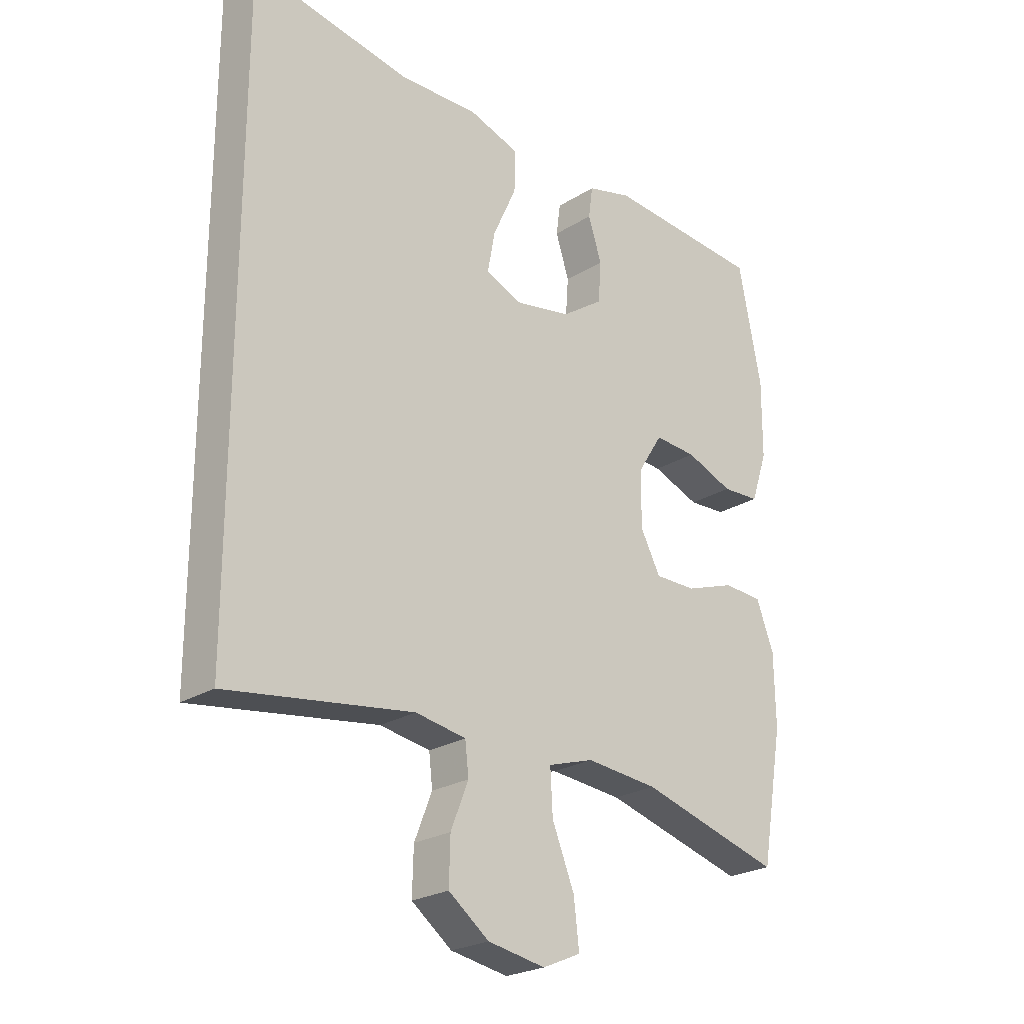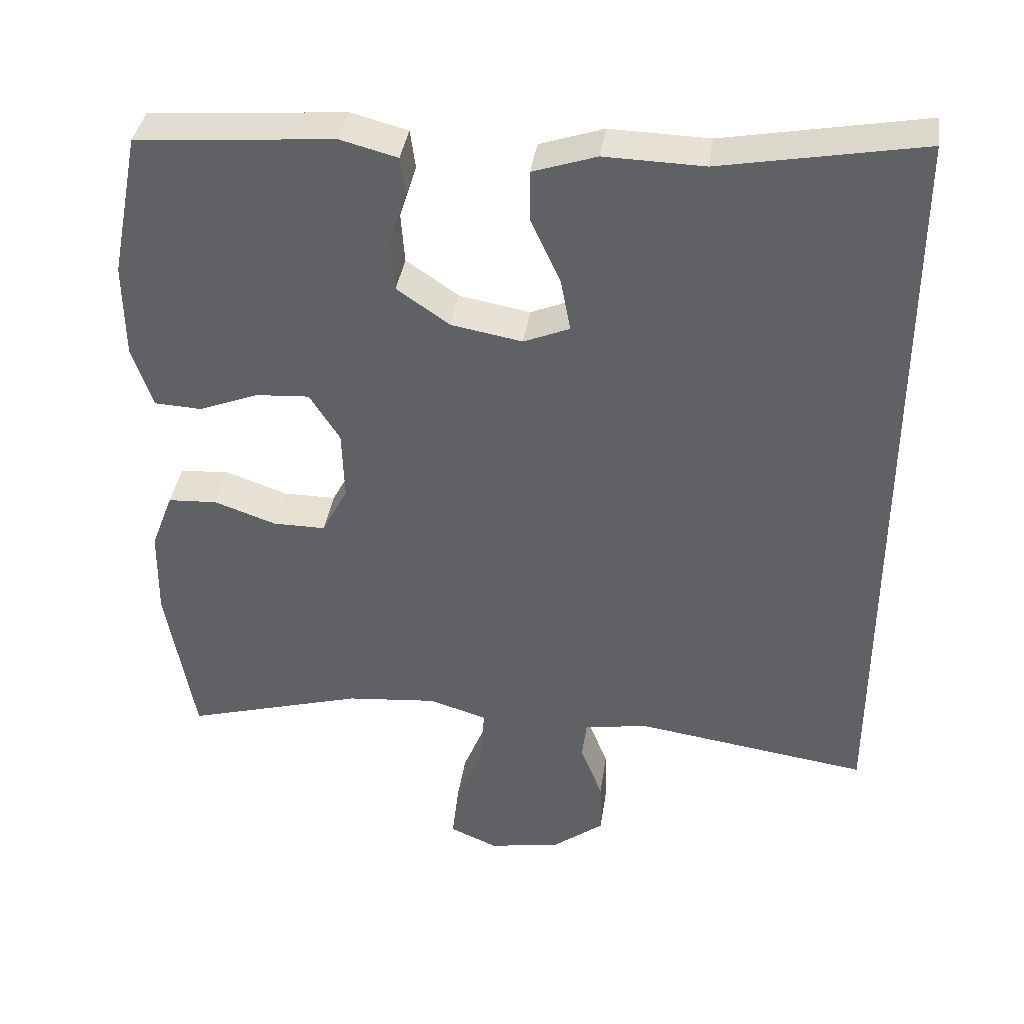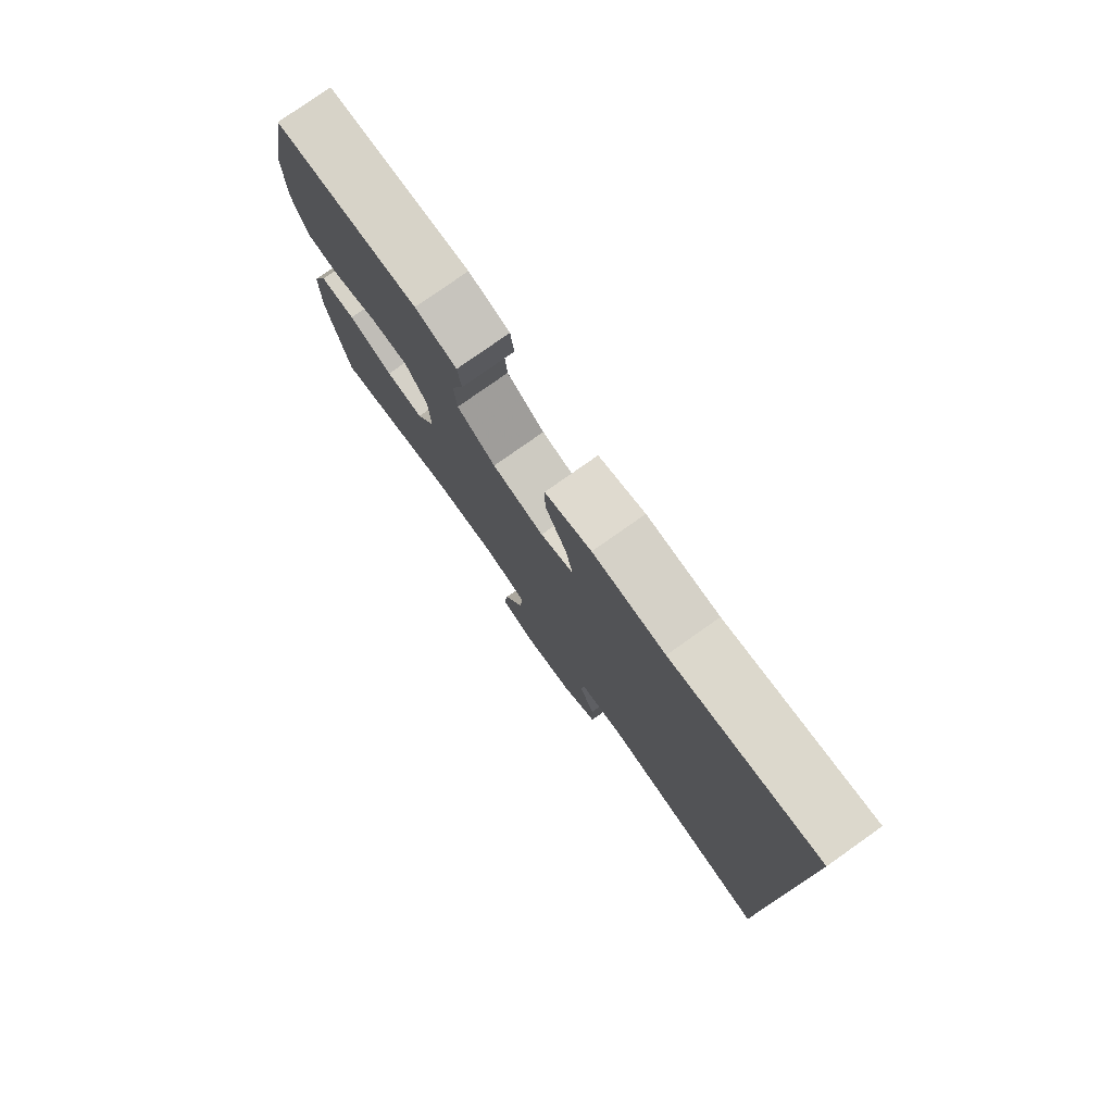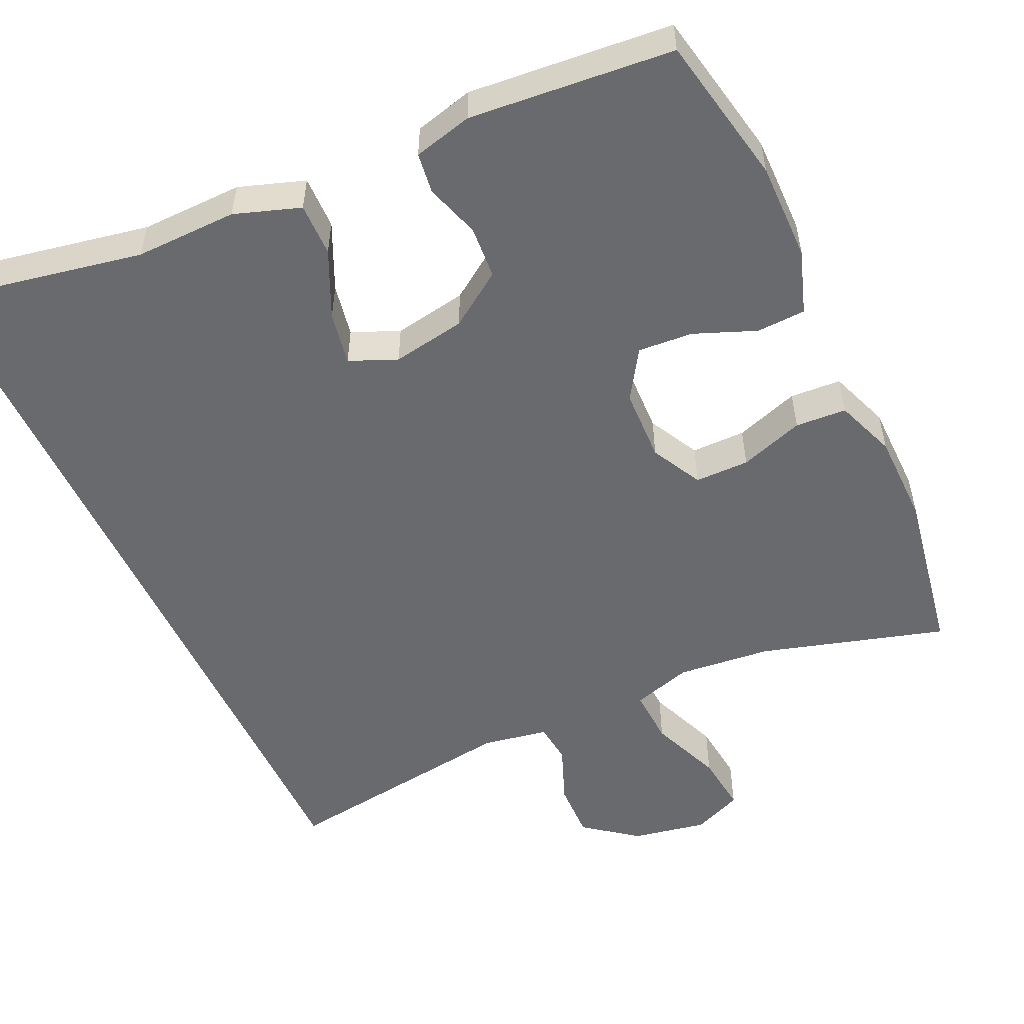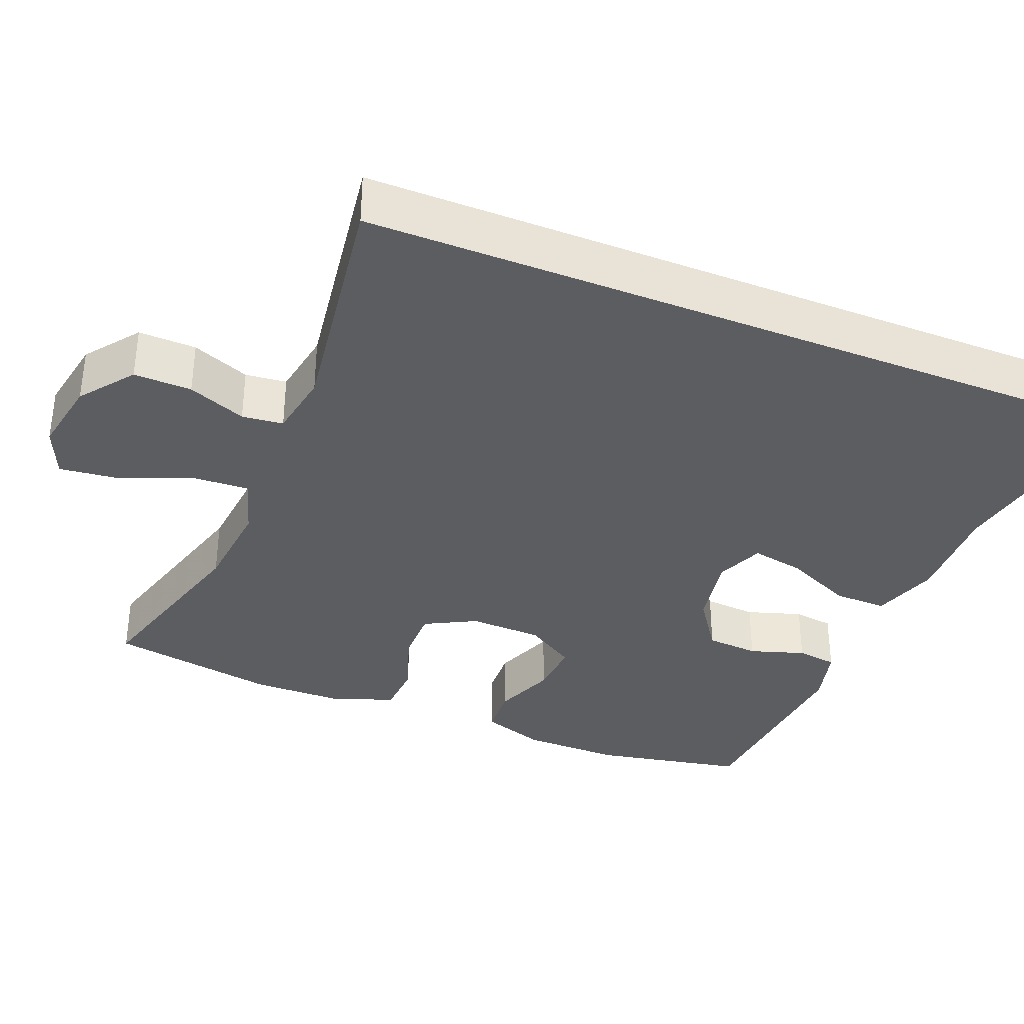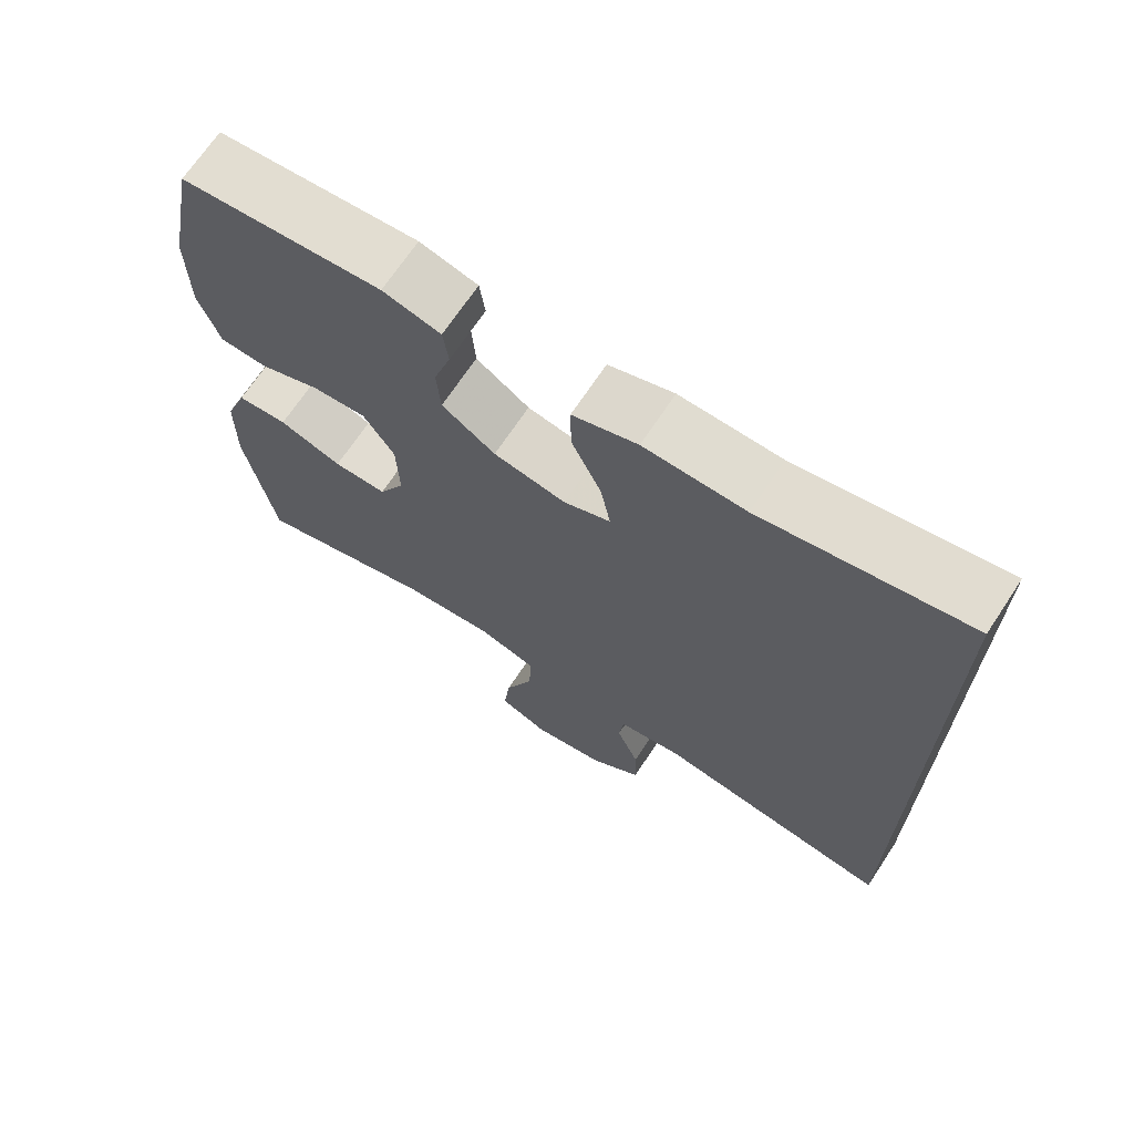
<metadata>
{"format":"obj","ext":"obj","renderer":"f3d","projection":"perspective","resolution":1024,"background":"white","views":[{"elev":-23.9,"azim":-43.8,"up":"+Z"},{"elev":38.5,"azim":-171.6,"up":"+Z"},{"elev":78.8,"azim":-125.2,"up":"+Z"},{"elev":-53.0,"azim":24.7,"up":"+Y"},{"elev":-35.8,"azim":-111.8,"up":"+Y"},{"elev":69.2,"azim":-146.5,"up":"+Z"}]}
</metadata>
<code>
v -0.5 0.07 -0.47
v -0.5 0.07 0.574
v -0.228 0.07 0.523
v -0.094 0.07 0.526
v -0.008 0.07 0.497
v -0.009 0.07 0.427
v -0.049 0.07 0.339
v -0.062 0.07 0.269
v 0 0.07 0.243
v 0.096 0.07 0.26
v 0.167 0.07 0.309
v 0.172 0.07 0.378
v 0.149 0.07 0.45
v 0.156 0.07 0.503
v 0.233 0.07 0.523
v 0.5 0.07 0.5
v 0.539 0.07 0.303
v 0.538 0.07 0.174
v 0.51 0.07 0.09
v 0.446 0.07 0.087
v 0.365 0.07 0.119
v 0.293 0.07 0.124
v 0.252 0.07 0.059
v 0.249 0.07 -0.037
v 0.284 0.07 -0.104
v 0.355 0.07 -0.104
v 0.439 0.07 -0.075
v 0.506 0.07 -0.079
v 0.536 0.07 -0.158
v 0.538 0.07 -0.279
v 0.5 0.07 -0.5
v 0.258 0.07 -0.43
v 0.135 0.07 -0.418
v 0.057 0.07 -0.442
v 0.061 0.07 -0.516
v 0.099 0.07 -0.611
v 0.108 0.07 -0.689
v 0.043 0.07 -0.717
v -0.055 0.07 -0.699
v -0.124 0.07 -0.646
v -0.122 0.07 -0.57
v -0.092 0.07 -0.494
v -0.098 0.07 -0.44
v -0.184 0.07 -0.425
v -0.5 0 -0.47
v -0.5 0 0.574
v -0.228 0 0.523
v -0.094 0 0.526
v -0.008 0 0.497
v -0.009 0 0.427
v -0.049 0 0.339
v -0.062 0 0.269
v 0 0 0.243
v 0.096 0 0.26
v 0.167 0 0.309
v 0.172 0 0.378
v 0.149 0 0.45
v 0.156 0 0.503
v 0.233 0 0.523
v 0.5 0 0.5
v 0.539 0 0.303
v 0.538 0 0.174
v 0.51 0 0.09
v 0.446 0 0.087
v 0.365 0 0.119
v 0.293 0 0.124
v 0.252 0 0.059
v 0.249 0 -0.037
v 0.284 0 -0.104
v 0.355 0 -0.104
v 0.439 0 -0.075
v 0.506 0 -0.079
v 0.536 0 -0.158
v 0.538 0 -0.279
v 0.5 0 -0.5
v 0.258 0 -0.43
v 0.135 0 -0.418
v 0.057 0 -0.442
v 0.061 0 -0.516
v 0.099 0 -0.611
v 0.108 0 -0.689
v 0.043 0 -0.717
v -0.055 0 -0.699
v -0.124 0 -0.646
v -0.122 0 -0.57
v -0.092 0 -0.494
v -0.098 0 -0.44
v -0.184 0 -0.425
f 39 40 41 42
f 39 42 43
f 38 39 43
f 35 36 37 38
f 34 35 38 43
f 33 34 43 44
f 29 30 31 32
f 29 32 33
f 26 27 28 29
f 25 26 29 33
f 24 25 33 44
f 18 19 20 21
f 18 21 22
f 17 18 22
f 16 17 22
f 15 16 22 23
f 12 13 14 15
f 11 12 15 23
f 4 5 6 7
f 3 4 7 8
f 2 3 8
f 1 2 8
f 44 1 8 9
f 10 11 23 24
f 9 10 24 44
f 86 85 84 83
f 87 86 83
f 87 83 82
f 82 81 80 79
f 87 82 79 78
f 88 87 78 77
f 76 75 74 73
f 77 76 73
f 73 72 71 70
f 77 73 70 69
f 88 77 69 68
f 65 64 63 62
f 66 65 62
f 66 62 61
f 66 61 60
f 67 66 60 59
f 59 58 57 56
f 67 59 56 55
f 51 50 49 48
f 52 51 48 47
f 52 47 46
f 52 46 45
f 53 52 45 88
f 68 67 55 54
f 88 68 54 53
f 1 45 46 2
f 2 46 47 3
f 3 47 48 4
f 4 48 49 5
f 5 49 50 6
f 6 50 51 7
f 7 51 52 8
f 8 52 53 9
f 9 53 54 10
f 10 54 55 11
f 11 55 56 12
f 12 56 57 13
f 13 57 58 14
f 14 58 59 15
f 15 59 60 16
f 16 60 61 17
f 17 61 62 18
f 18 62 63 19
f 19 63 64 20
f 20 64 65 21
f 21 65 66 22
f 22 66 67 23
f 23 67 68 24
f 24 68 69 25
f 25 69 70 26
f 26 70 71 27
f 27 71 72 28
f 28 72 73 29
f 29 73 74 30
f 30 74 75 31
f 31 75 76 32
f 32 76 77 33
f 33 77 78 34
f 34 78 79 35
f 35 79 80 36
f 36 80 81 37
f 37 81 82 38
f 38 82 83 39
f 39 83 84 40
f 40 84 85 41
f 41 85 86 42
f 42 86 87 43
f 43 87 88 44
f 44 88 45 1

</code>
